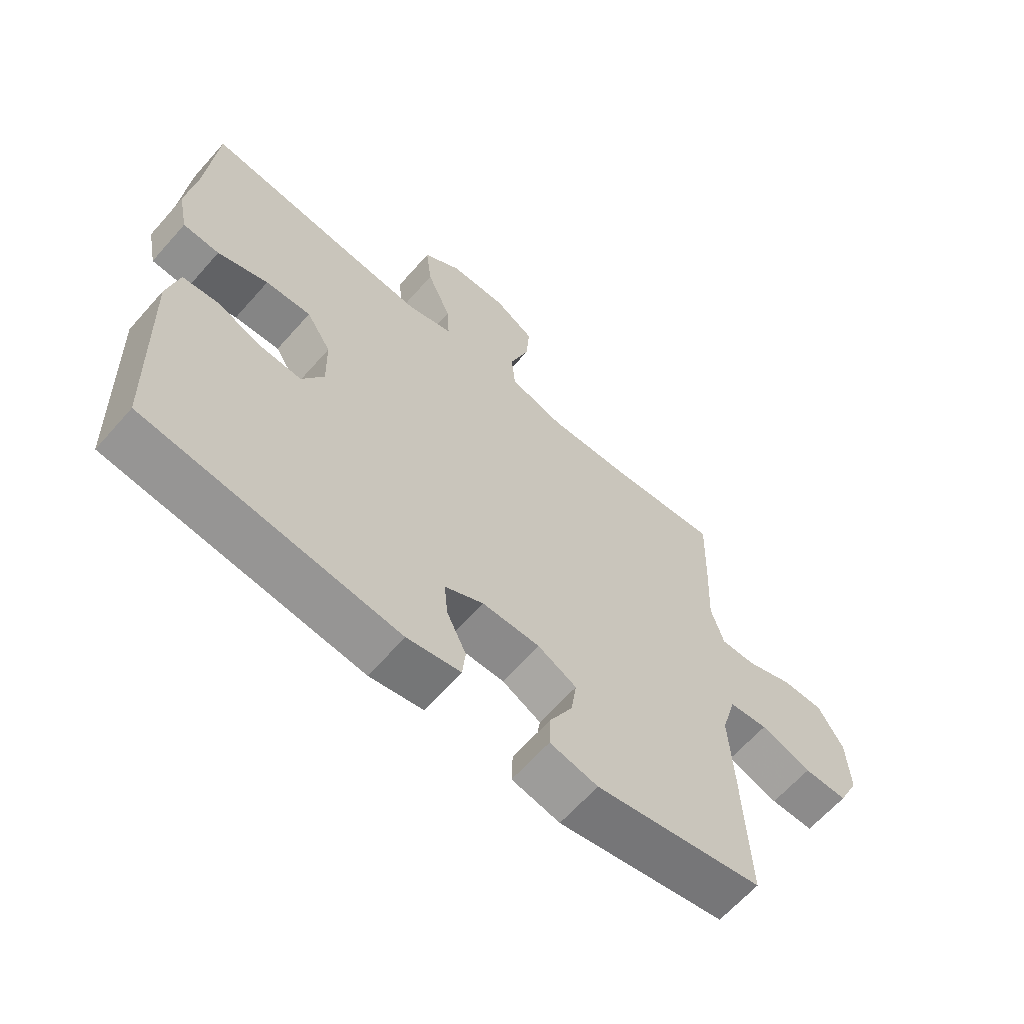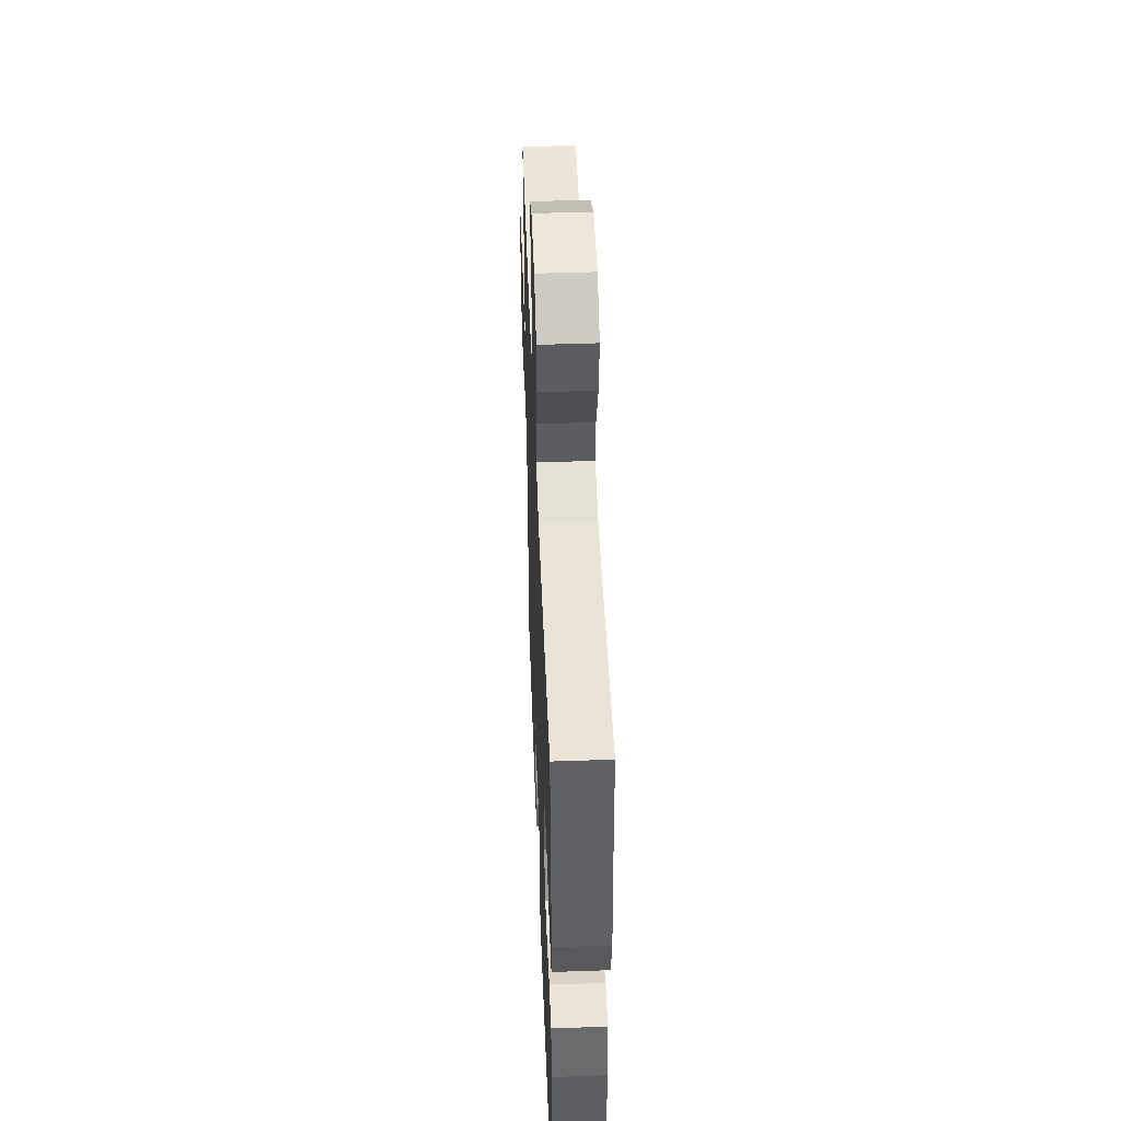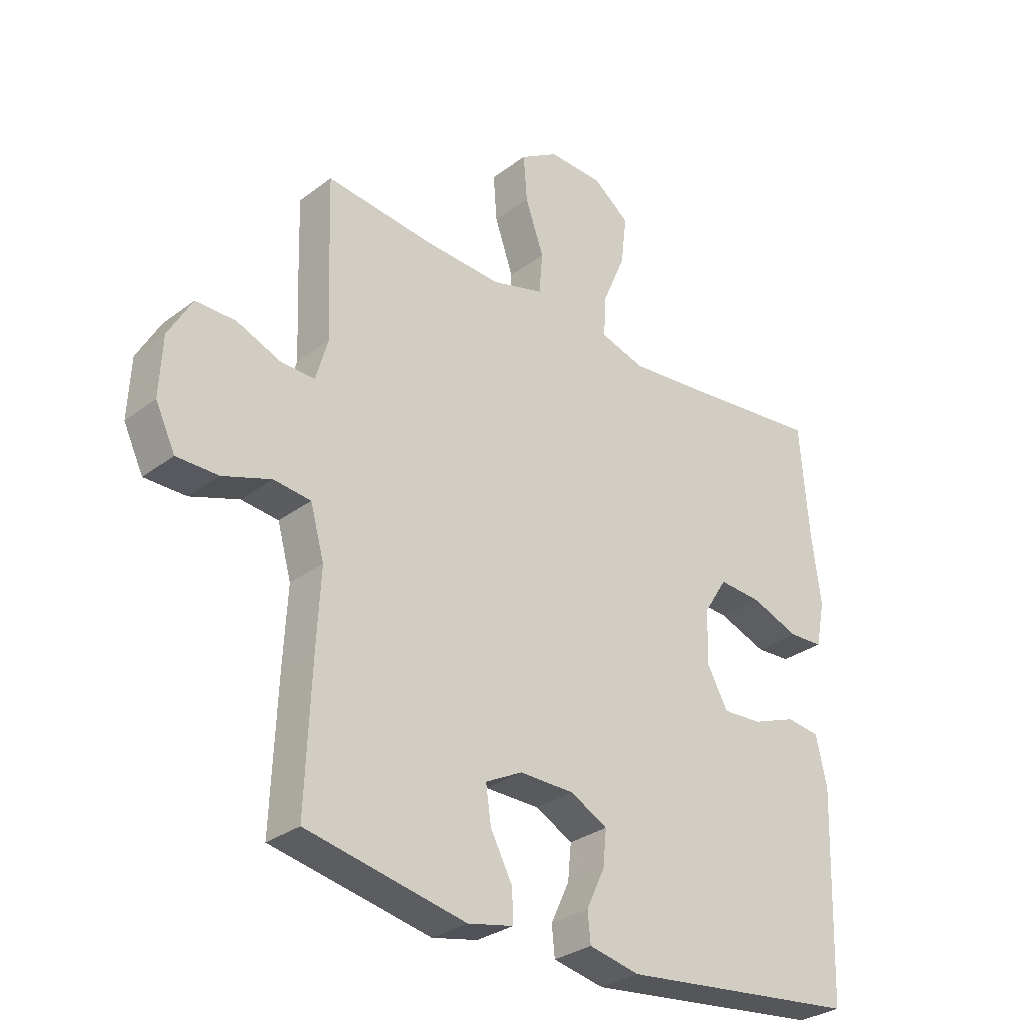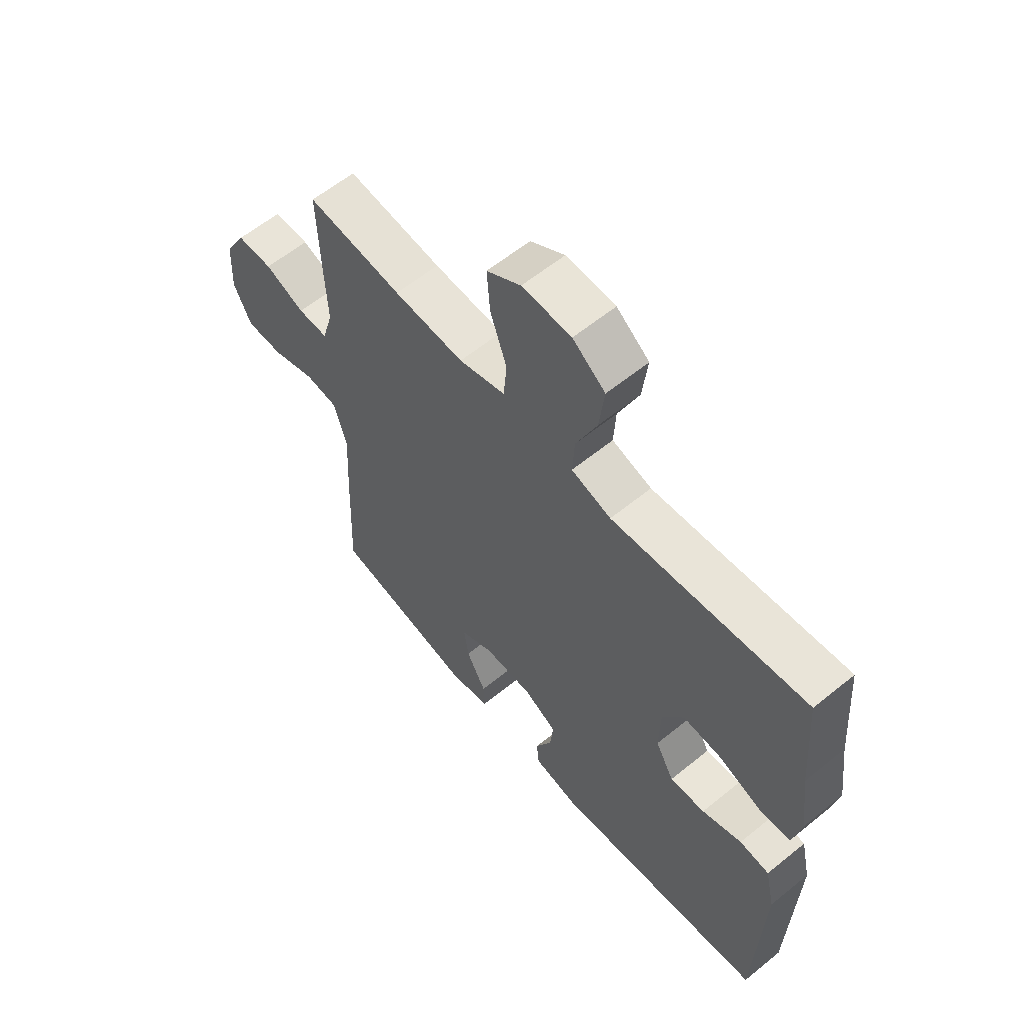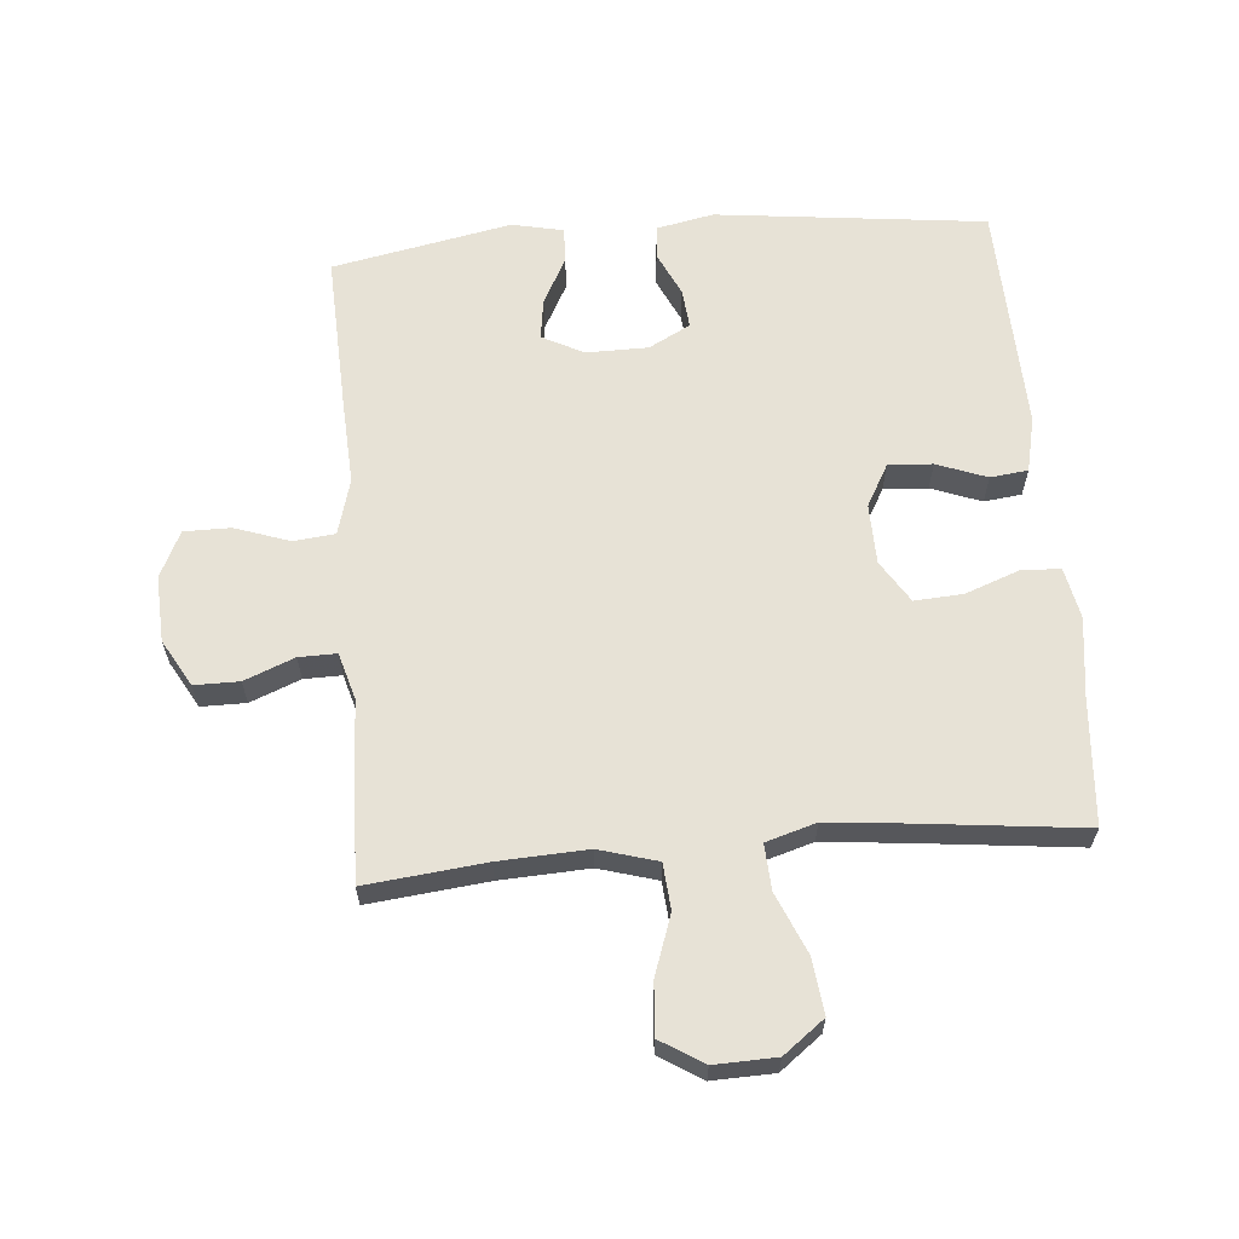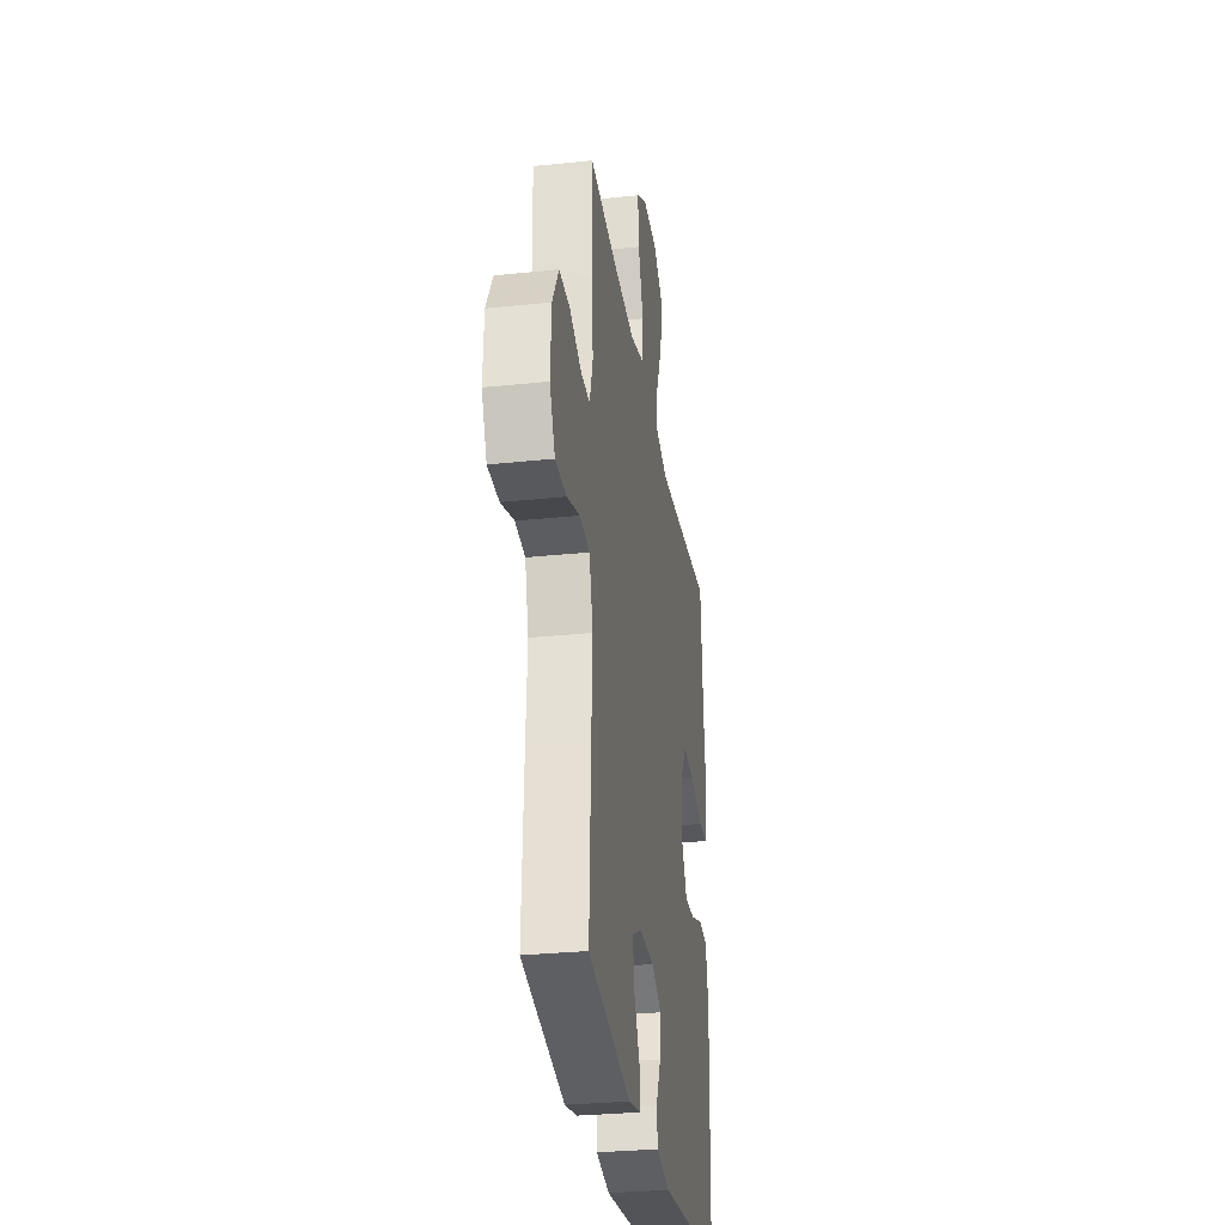
<metadata>
{"format":"obj","ext":"obj","renderer":"f3d","projection":"perspective","resolution":1024,"background":"white","views":[{"elev":-64.0,"azim":138.6,"up":"+Z"},{"elev":49.3,"azim":87.8,"up":"+Z"},{"elev":-30.3,"azim":-42.6,"up":"+Z"},{"elev":60.3,"azim":50.2,"up":"+Z"},{"elev":62.9,"azim":-4.8,"up":"+Y"},{"elev":-30.1,"azim":-81.3,"up":"+Z"}]}
</metadata>
<code>
v -0.5 0.07 -0.5
v -0.49 0.07 -0.255
v -0.483 0.07 -0.125
v -0.507 0.07 -0.039
v -0.571 0.07 -0.032
v -0.655 0.07 -0.061
v -0.727 0.07 -0.061
v -0.761 0.07 0.01
v -0.756 0.07 0.112
v -0.715 0.07 0.184
v -0.646 0.07 0.184
v -0.569 0.07 0.153
v -0.511 0.07 0.152
v -0.49 0.07 0.224
v -0.495 0.07 0.337
v -0.5 0.07 0.5
v -0.316 0.07 0.48
v -0.18 0.07 0.473
v -0.09 0.07 0.499
v -0.084 0.07 0.57
v -0.116 0.07 0.662
v -0.122 0.07 0.742
v -0.056 0.07 0.783
v 0.039 0.07 0.78
v 0.102 0.07 0.732
v 0.092 0.07 0.647
v 0.052 0.07 0.553
v 0.048 0.07 0.483
v 0.125 0.07 0.46
v 0.248 0.07 0.472
v 0.5 0.07 0.5
v 0.515 0.07 0.305
v 0.531 0.07 0.183
v 0.515 0.07 0.104
v 0.455 0.07 0.101
v 0.372 0.07 0.132
v 0.297 0.07 0.137
v 0.256 0.07 0.072
v 0.254 0.07 -0.021
v 0.29 0.07 -0.086
v 0.358 0.07 -0.082
v 0.435 0.07 -0.053
v 0.493 0.07 -0.06
v 0.512 0.07 -0.145
v 0.5 0.07 -0.5
v 0.084 0.07 -0.548
v -0.004 0.07 -0.53
v -0.009 0.07 -0.479
v 0.023 0.07 -0.411
v 0.029 0.07 -0.35
v -0.035 0.07 -0.316
v -0.13 0.07 -0.315
v -0.194 0.07 -0.348
v -0.185 0.07 -0.411
v -0.147 0.07 -0.483
v -0.145 0.07 -0.538
v -0.224 0.07 -0.555
v -0.5 0 -0.5
v -0.49 0 -0.255
v -0.483 0 -0.125
v -0.507 0 -0.039
v -0.571 0 -0.032
v -0.655 0 -0.061
v -0.727 0 -0.061
v -0.761 0 0.01
v -0.756 0 0.112
v -0.715 0 0.184
v -0.646 0 0.184
v -0.569 0 0.153
v -0.511 0 0.152
v -0.49 0 0.224
v -0.495 0 0.337
v -0.5 0 0.5
v -0.316 0 0.48
v -0.18 0 0.473
v -0.09 0 0.499
v -0.084 0 0.57
v -0.116 0 0.662
v -0.122 0 0.742
v -0.056 0 0.783
v 0.039 0 0.78
v 0.102 0 0.732
v 0.092 0 0.647
v 0.052 0 0.553
v 0.048 0 0.483
v 0.125 0 0.46
v 0.248 0 0.472
v 0.5 0 0.5
v 0.515 0 0.305
v 0.531 0 0.183
v 0.515 0 0.104
v 0.455 0 0.101
v 0.372 0 0.132
v 0.297 0 0.137
v 0.256 0 0.072
v 0.254 0 -0.021
v 0.29 0 -0.086
v 0.358 0 -0.082
v 0.435 0 -0.053
v 0.493 0 -0.06
v 0.512 0 -0.145
v 0.5 0 -0.5
v 0.084 0 -0.548
v -0.004 0 -0.53
v -0.009 0 -0.479
v 0.023 0 -0.411
v 0.029 0 -0.35
v -0.035 0 -0.316
v -0.13 0 -0.315
v -0.194 0 -0.348
v -0.185 0 -0.411
v -0.147 0 -0.483
v -0.145 0 -0.538
v -0.224 0 -0.555
f 54 55 56 57
f 53 54 57 1
f 52 53 1 2
f 51 52 2 3
f 46 47 48 49
f 46 49 50
f 45 46 50
f 44 45 50 51
f 41 42 43 44
f 40 41 44 51
f 33 34 35 36
f 32 33 36 37
f 30 31 32 37
f 29 30 37 38
f 24 25 26 27
f 24 27 28
f 23 24 28
f 20 21 22 23
f 19 20 23 28
f 18 19 28 29
f 14 15 16 17
f 13 14 17 18
f 9 10 11 12
f 9 12 13
f 8 9 13
f 5 6 7 8
f 4 5 8 13
f 39 40 51 3
f 18 29 38 39
f 13 18 39
f 3 4 13 39
f 114 113 112 111
f 58 114 111 110
f 59 58 110 109
f 60 59 109 108
f 106 105 104 103
f 107 106 103
f 107 103 102
f 108 107 102 101
f 101 100 99 98
f 108 101 98 97
f 93 92 91 90
f 94 93 90 89
f 94 89 88 87
f 95 94 87 86
f 84 83 82 81
f 85 84 81
f 85 81 80
f 80 79 78 77
f 85 80 77 76
f 86 85 76 75
f 74 73 72 71
f 75 74 71 70
f 69 68 67 66
f 70 69 66
f 70 66 65
f 65 64 63 62
f 70 65 62 61
f 60 108 97 96
f 96 95 86 75
f 96 75 70
f 96 70 61 60
f 1 58 59 2
f 2 59 60 3
f 3 60 61 4
f 4 61 62 5
f 5 62 63 6
f 6 63 64 7
f 7 64 65 8
f 8 65 66 9
f 9 66 67 10
f 10 67 68 11
f 11 68 69 12
f 12 69 70 13
f 13 70 71 14
f 14 71 72 15
f 15 72 73 16
f 16 73 74 17
f 17 74 75 18
f 18 75 76 19
f 19 76 77 20
f 20 77 78 21
f 21 78 79 22
f 22 79 80 23
f 23 80 81 24
f 24 81 82 25
f 25 82 83 26
f 26 83 84 27
f 27 84 85 28
f 28 85 86 29
f 29 86 87 30
f 30 87 88 31
f 31 88 89 32
f 32 89 90 33
f 33 90 91 34
f 34 91 92 35
f 35 92 93 36
f 36 93 94 37
f 37 94 95 38
f 38 95 96 39
f 39 96 97 40
f 40 97 98 41
f 41 98 99 42
f 42 99 100 43
f 43 100 101 44
f 44 101 102 45
f 45 102 103 46
f 46 103 104 47
f 47 104 105 48
f 48 105 106 49
f 49 106 107 50
f 50 107 108 51
f 51 108 109 52
f 52 109 110 53
f 53 110 111 54
f 54 111 112 55
f 55 112 113 56
f 56 113 114 57
f 57 114 58 1

</code>
